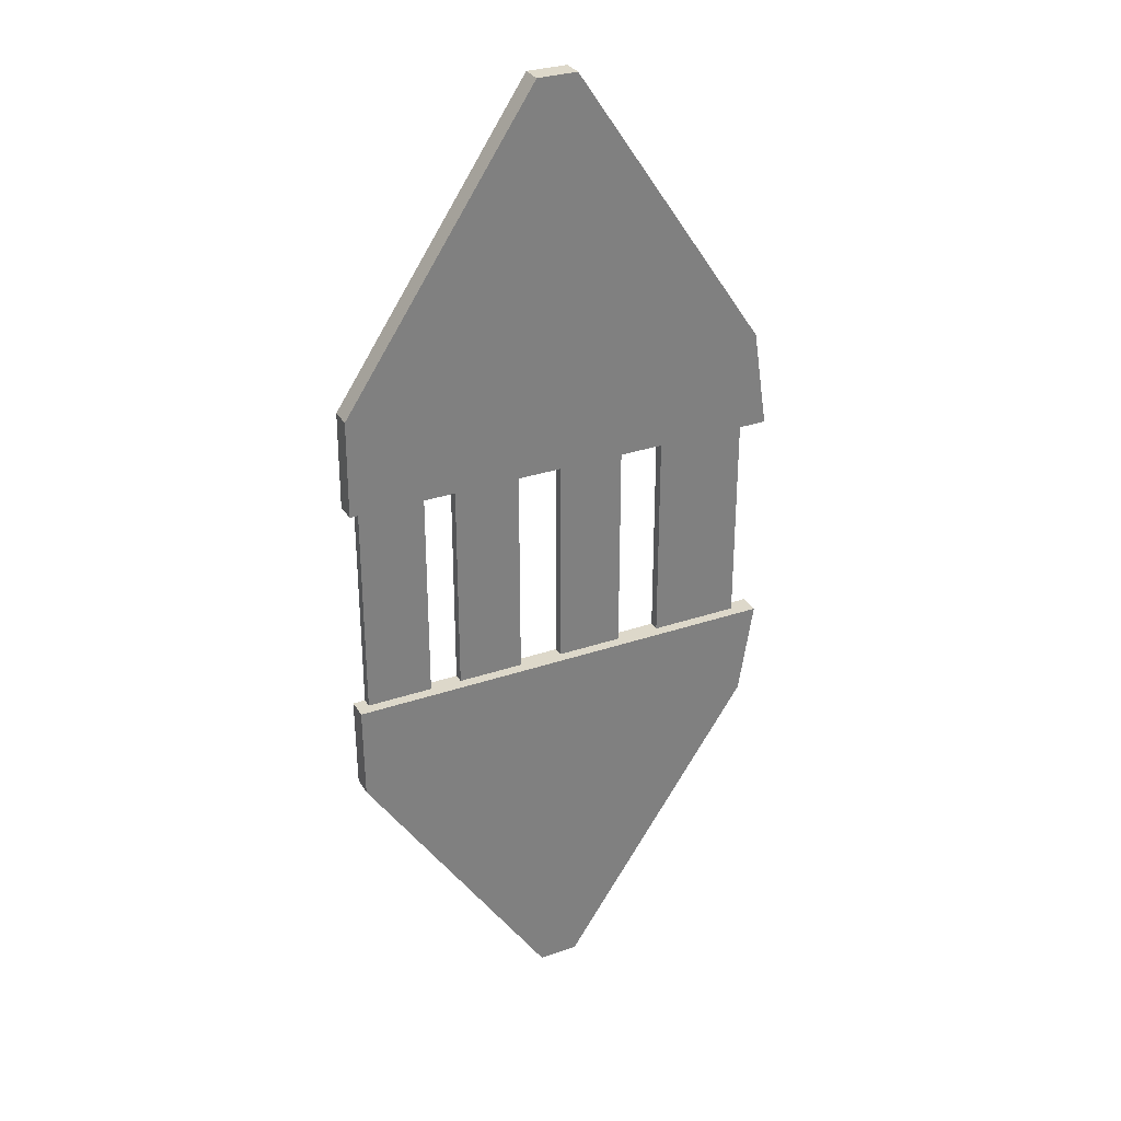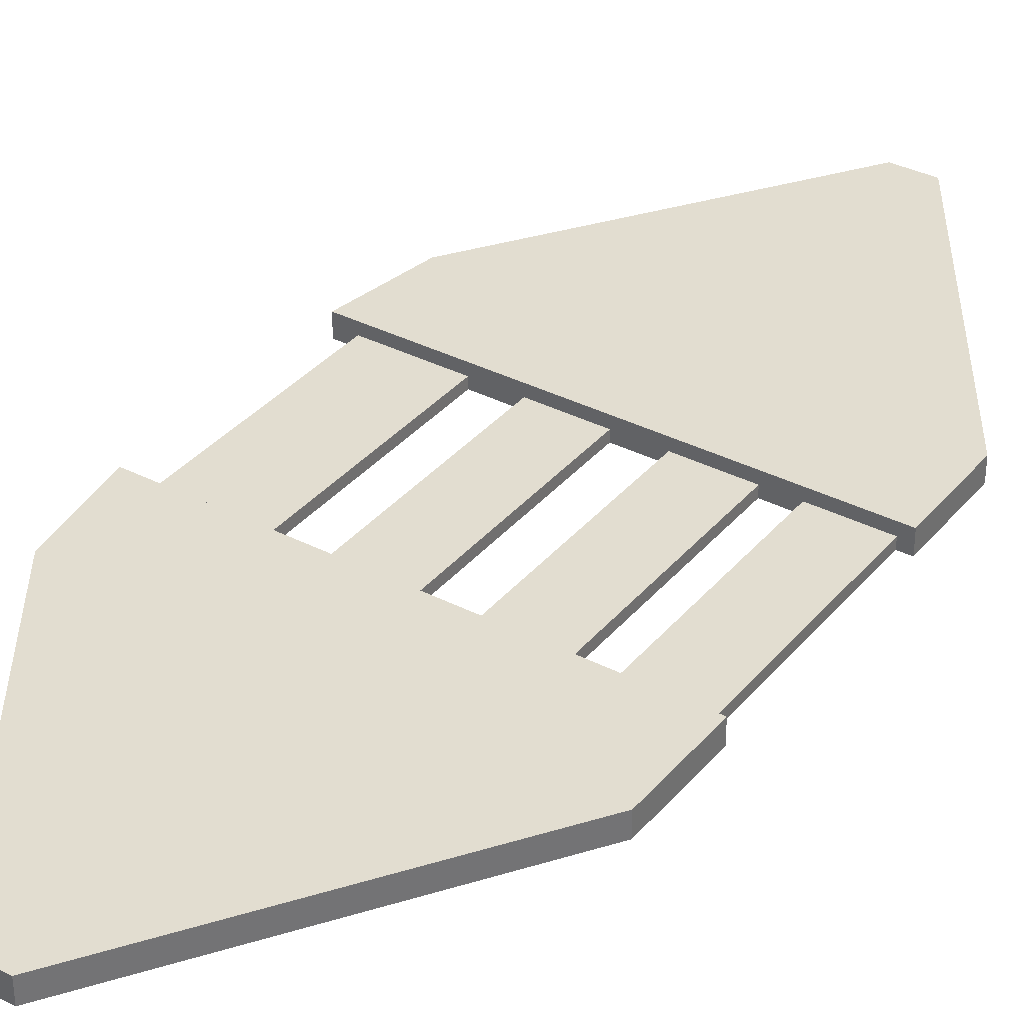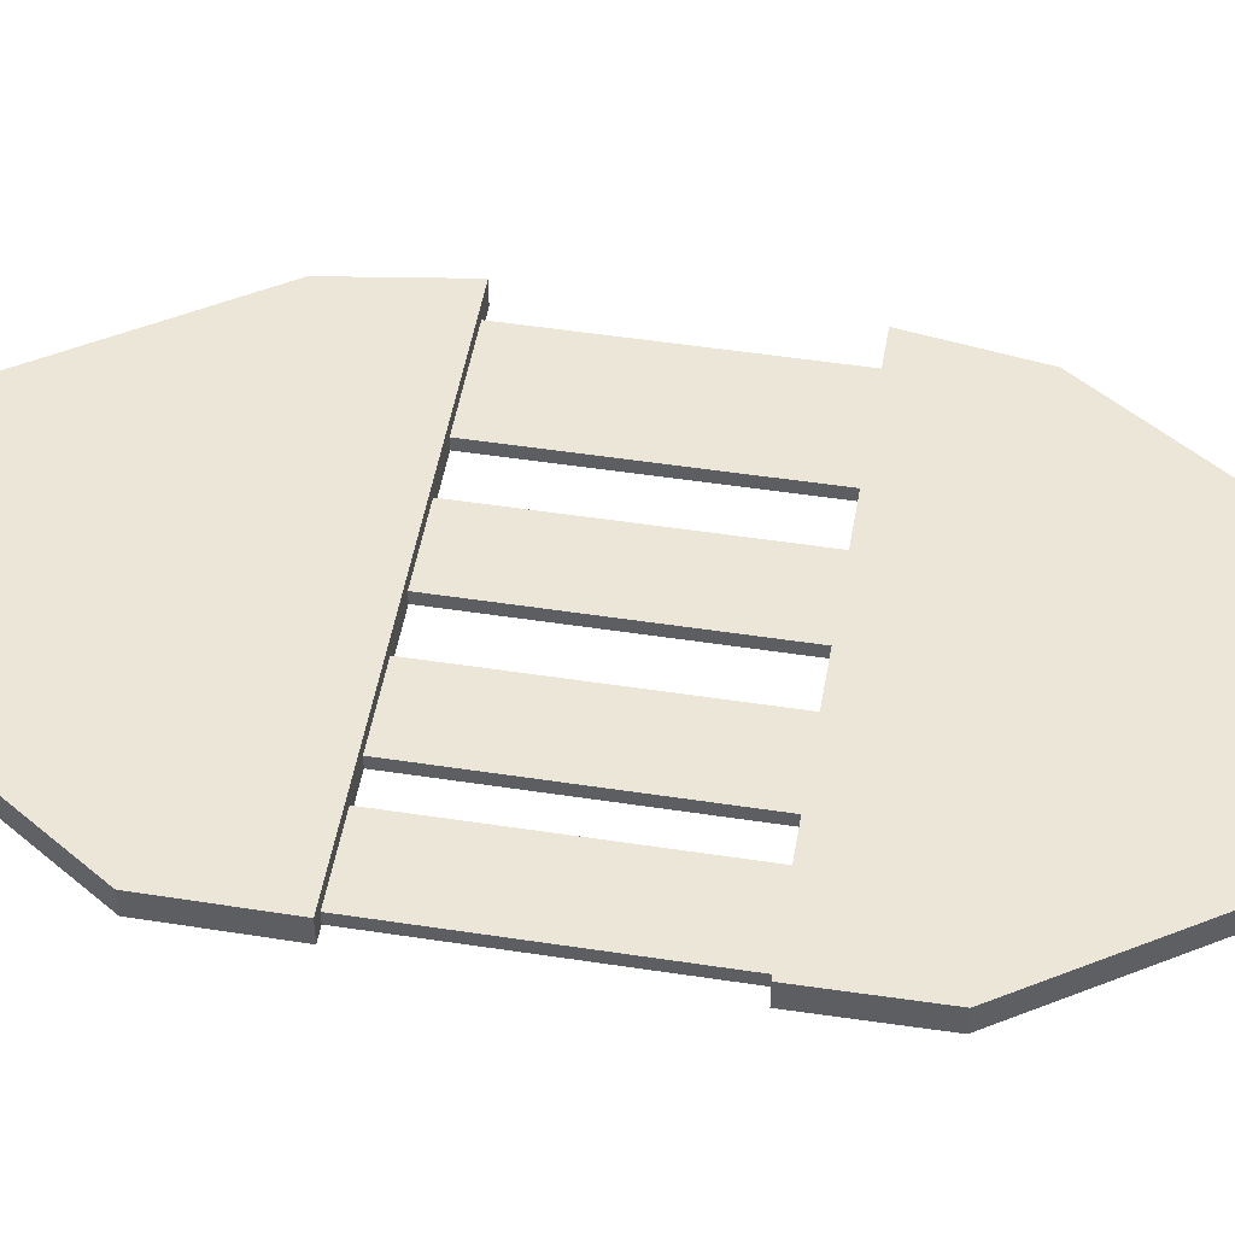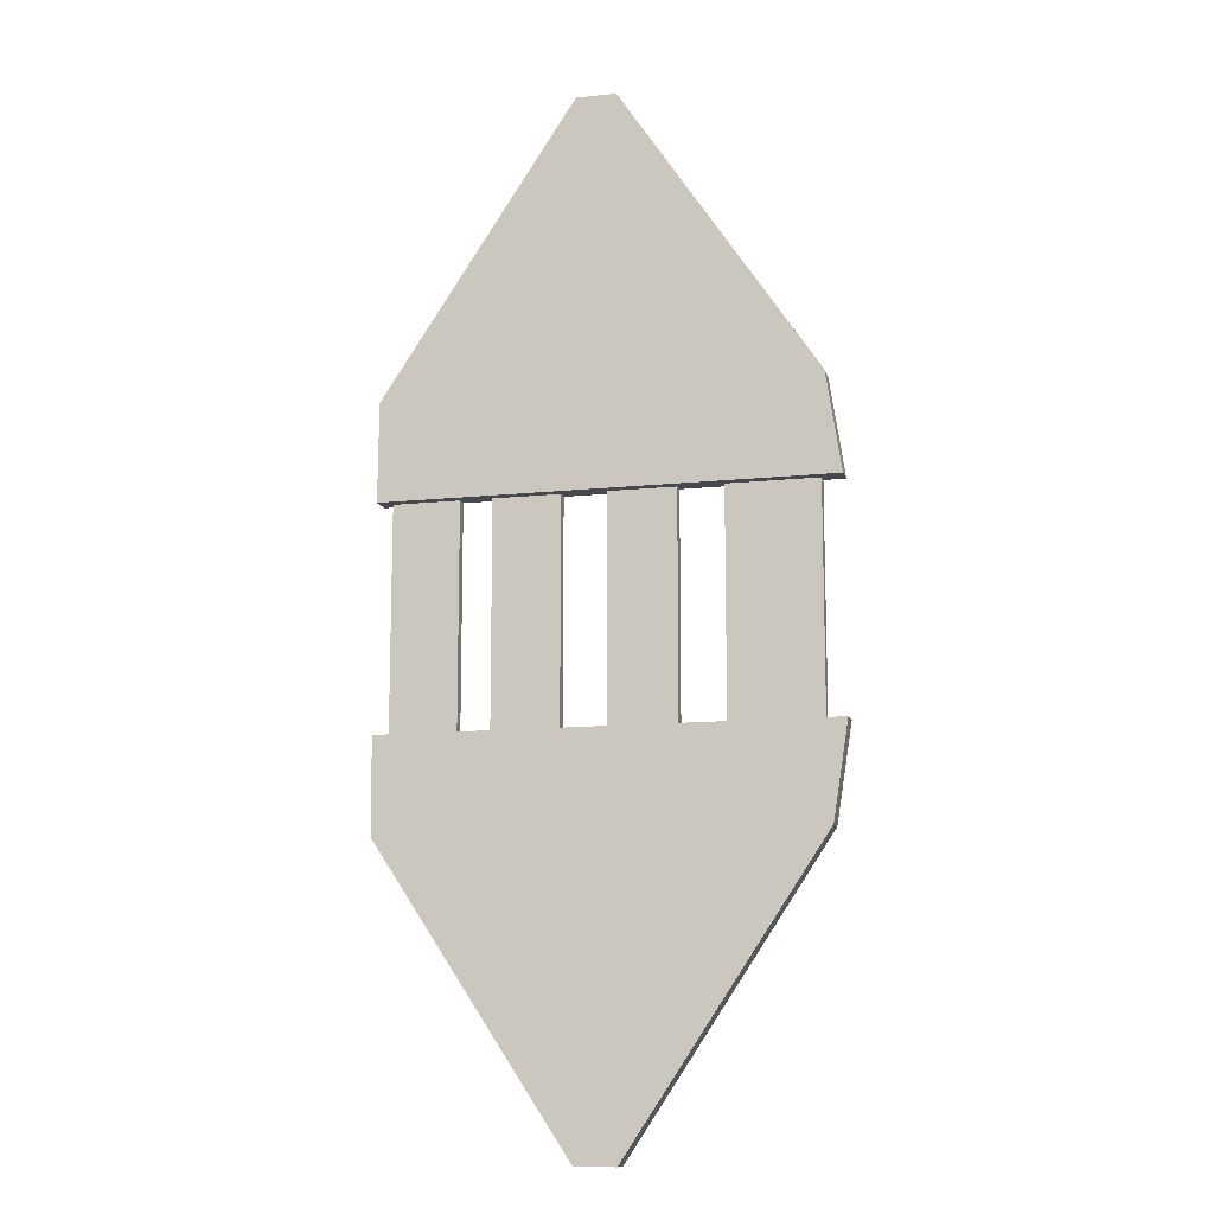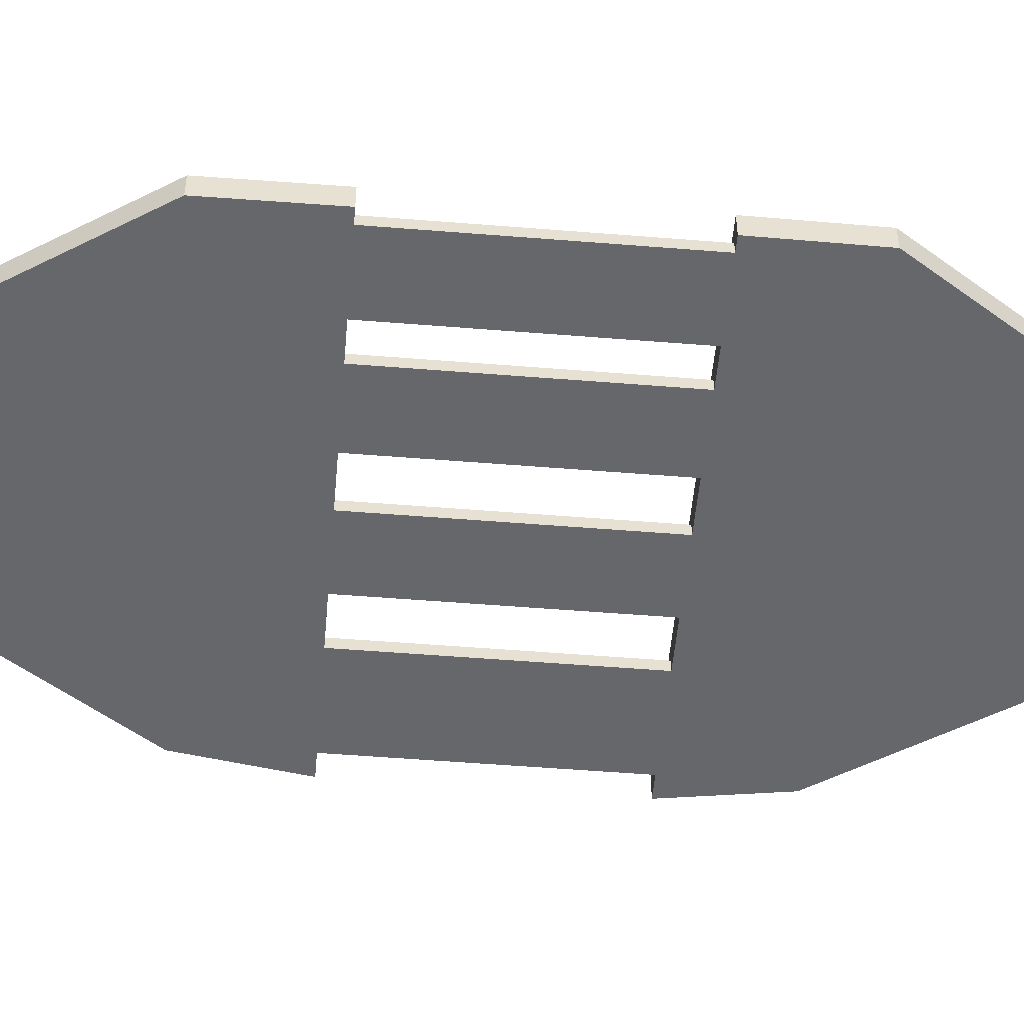
<metadata>
{"format":"obj","ext":"obj","renderer":"f3d","projection":"perspective","resolution":1024,"background":"white","views":[{"elev":31.0,"azim":-25.9,"up":"+Y"},{"elev":35.3,"azim":-145.8,"up":"+Z"},{"elev":49.1,"azim":-80.3,"up":"+Z"},{"elev":-11.9,"azim":14.2,"up":"+Y"},{"elev":-52.2,"azim":-95.0,"up":"+Z"}]}
</metadata>
<code>
o flexhinge-1mmx10mm-nose.obj
g default
v -2.301 -1.842 0.2413
v -2.301 3.158 0.01025
v -2.301 -1.842 0.01025
v -0.8015 -1.842 0.2413
v -0.8015 -1.842 0.01025
v -0.8015 3.158 0.2413
v -4.523 -1.842 0.2413
v -4.523 3.158 0.01025
v -4.523 -1.842 0.01025
v -3.023 -1.842 0.2413
v -3.023 -1.842 0.01025
v -3.023 3.158 0.2413
v 4.721 -1.842 0.2413
v 4.721 -1.842 0.01025
v 4.721 3.158 0.2413
v 2.7 -1.842 0.2413
v 2.7 3.158 0.01025
v 2.7 -1.842 0.01025
v 0.1998 -1.842 0.2413
v 0.1998 3.158 0.01025
v 0.1998 -1.842 0.01025
v 1.7 -1.842 0.2413
v 1.7 -1.842 0.01025
v 1.7 3.158 0.2413
v -4.8 -1.842 0.4924
v 5.2 -1.842 0.4924
v -0.432 -10.57 0.01025
v -0.432 -10.57 0.2413
v -4.784 -3.979 0.01025
v -4.784 -3.979 0.2413
v -4.8 -1.842 0.01025
v -0.432 -10.57 0.4924
v -4.784 -3.979 0.4924
v -4.8 -1.842 0.2413
v 5.2 -1.842 0.2413
v 4.862 -3.979 0.01025
v 5.2 -1.842 0.01025
v 4.862 -3.979 0.2413
v 0.468 -10.57 0.01025
v 4.862 -3.979 0.4924
v 0.468 -10.57 0.2413
v 0.468 -10.57 0.4924
v 0.2 -1.842 0.4924
v 4.066 -3.979 0.4924
v 0.018 -10.57 0.4924
v -1.246 -3.979 0.01025
v -1.551 -1.842 0.01025
v -2.573 -3.979 0.01025
v -3.211 -3.979 0.01025
v -2.662 -1.842 0.01025
v -4.539 -3.979 0.01025
v -3.773 -1.842 0.01025
v 4.438 -3.979 0.01025
v 3.71 -1.842 0.01025
v 2.65 -3.979 0.01025
v 1.765 -3.979 0.01025
v 2.2 -1.842 0.01025
v 0.437 -3.979 0.01025
v 0.9498 -1.842 0.01025
v 0.018 -10.57 0.01025
v -0.3595 -3.979 0.01025
v -0.3008 -1.842 0.01025
v -4.661 -1.842 0.01025
v 4.96 -1.842 0.01025
v 0.468 11.93 0.2413
v 4.862 5.373 0.01025
v 0.468 11.93 0.01025
v 4.862 5.373 0.2413
v 5.2 3.158 0.01025
v 0.468 11.93 0.4924
v 4.862 5.373 0.4924
v 5.2 3.158 0.2413
v 5.2 3.158 0.4924
v -0.432 11.93 0.01025
v -0.432 11.93 0.2413
v 0.018 11.93 0.01025
v 0.018 11.93 0.2413
v -0.432 11.93 0.4924
v 0.018 11.93 0.4924
v -4.8 3.158 0.01025
v -4.8 3.158 0.2413
v -4.784 5.373 0.01025
v -4.784 5.373 0.2413
v -4.8 3.158 0.4924
v -4.784 5.373 0.4924
v -2.301 3.158 0.1158
v -2.662 3.158 0.01025
v -2.662 3.158 0.1158
v -3.023 3.158 0.01025
v -2.301 3.158 0.2413
v -2.662 3.158 0.2413
v -3.023 3.158 0.1158
v -3.551 3.158 0.3669
v -3.911 3.158 0.3669
v -4.661 3.158 0.3669
v -3.773 3.158 0.2413
v -4.523 3.158 0.2413
v -4.661 3.158 0.1158
v -4.661 3.158 0.01025
v -4.523 3.158 0.1158
v 0.2 3.158 0.4924
v 2.7 3.158 0.3669
v -2.3 3.158 0.3669
v 0.1998 3.158 0.2413
v -2.801 3.158 0.3669
v -0.3008 3.158 0.2413
v -1.551 3.158 0.2413
v 4.96 3.158 0.1158
v 4.96 3.158 0.3669
v 3.95 3.158 0.3669
v 3.71 3.158 0.2413
v 2.7 3.158 0.2413
v 3.45 3.158 0.3669
v 2.2 3.158 0.2413
v 1.7 3.158 0.1158
v 2.2 3.158 0.1158
v 1.7 3.158 0.01025
v 2.2 3.158 0.01025
v 2.7 3.158 0.1158
v 4.96 3.158 0.01025
v 4.721 3.158 0.1158
v 4.721 3.158 0.01025
v 0.9498 3.158 0.2413
v 0.1998 3.158 0.1158
v -0.3008 3.158 0.01025
v -0.3008 3.158 0.1158
v -0.8015 3.158 0.01025
v -0.8015 3.158 0.1158
v -3.988 5.373 0.4924
v -0.3595 5.373 0.01025
v -1.246 5.373 0.01025
v -1.551 3.158 0.01025
v -2.573 5.373 0.01025
v -3.773 3.158 0.01025
v -4.539 5.373 0.01025
v -3.211 5.373 0.01025
v 0.9498 3.158 0.01025
v 0.437 5.373 0.01025
v 1.765 5.373 0.01025
v 2.65 5.373 0.01025
v 4.438 5.373 0.01025
v 3.71 3.158 0.01025
g Default
f 1 2 3
f 4 5 6
f 4 6 1
f 7 8 9
f 10 11 12
f 10 12 7
f 13 14 15
f 16 17 18
f 13 15 16
f 19 20 21
f 22 23 24
f 22 24 19
f 19 21 4
f 25 19 4
f 22 19 26
f 16 22 26
f 18 22 16
f 26 13 16
f 10 7 25
f 1 10 25
f 3 10 1
f 25 4 1
f 27 28 29
f 29 30 31
f 28 32 30
f 28 30 29
f 32 33 30
f 30 34 31
f 33 25 34
f 30 33 34
f 35 36 37
f 38 39 36
f 26 38 35
f 38 36 35
f 40 38 26
f 41 39 38
f 42 41 40
f 40 41 38
f 25 33 43
f 44 26 43
f 33 32 44
f 33 44 43
f 32 45 44
f 44 40 26
f 45 42 40
f 45 40 44
f 46 47 5
f 48 3 47
f 27 48 46
f 46 48 47
f 27 49 48
f 48 50 3
f 49 11 50
f 48 49 50
f 27 51 49
f 49 52 11
f 51 9 52
f 49 51 52
f 14 53 54
f 54 55 18
f 53 39 55
f 53 55 54
f 55 39 56
f 18 55 57
f 57 56 23
f 55 56 57
f 56 39 58
f 23 56 59
f 59 58 21
f 56 58 59
f 39 60 58
f 58 61 21
f 60 27 61
f 58 60 61
f 27 46 61
f 61 62 21
f 46 5 62
f 61 46 62
f 51 63 9
f 29 31 63
f 27 29 51
f 51 29 63
f 36 39 53
f 37 36 64
f 64 53 14
f 36 53 64
f 65 66 67
f 68 69 66
f 70 68 65
f 68 66 65
f 71 68 70
f 72 69 68
f 73 72 71
f 71 72 68
f 74 75 76
f 77 67 76
f 75 78 77
f 75 77 76
f 78 79 77
f 77 65 67
f 79 70 65
f 79 65 77
f 80 81 82
f 82 83 74
f 81 84 83
f 81 83 82
f 84 85 83
f 83 75 74
f 85 78 75
f 83 85 75
f 86 87 2
f 88 89 87
f 90 88 86
f 86 88 87
f 90 91 88
f 88 92 89
f 91 12 92
f 91 92 88
f 93 91 90
f 94 12 91
f 84 94 93
f 93 94 91
f 84 95 94
f 94 96 12
f 95 97 96
f 94 95 96
f 95 84 81
f 97 95 98
f 98 81 80
f 95 81 98
f 98 80 99
f 97 98 100
f 100 99 8
f 100 98 99
f 73 101 102
f 102 103 104
f 101 84 103
f 102 101 103
f 84 105 103
f 103 106 104
f 105 6 106
f 103 105 106
f 84 93 105
f 105 107 6
f 93 90 107
f 105 93 107
f 72 108 69
f 109 15 108
f 73 109 72
f 72 109 108
f 109 73 110
f 15 109 111
f 111 110 112
f 109 110 111
f 110 73 113
f 112 110 114
f 114 113 24
f 110 113 114
f 114 24 115
f 112 114 116
f 116 115 117
f 116 114 115
f 118 116 117
f 119 112 116
f 17 119 118
f 119 116 118
f 69 108 120
f 120 121 122
f 108 15 121
f 108 121 120
f 24 113 123
f 123 102 104
f 113 73 102
f 113 102 123
f 124 125 20
f 126 127 125
f 104 126 124
f 124 126 125
f 104 106 126
f 126 128 127
f 106 6 128
f 106 128 126
f 101 73 71
f 84 101 129
f 129 71 70
f 101 71 129
f 129 70 79
f 85 84 129
f 78 85 79
f 85 129 79
f 20 125 130
f 130 131 74
f 125 127 131
f 125 131 130
f 127 132 131
f 131 133 74
f 132 2 133
f 132 133 131
f 134 8 135
f 89 134 136
f 136 135 74
f 134 135 136
f 133 136 74
f 87 89 136
f 2 87 133
f 87 136 133
f 137 20 138
f 117 137 139
f 139 138 67
f 139 137 138
f 140 139 67
f 118 117 139
f 17 118 140
f 140 118 139
f 141 140 67
f 142 17 140
f 122 142 141
f 141 142 140
f 120 122 141
f 69 120 66
f 66 141 67
f 66 120 141
f 67 138 76
f 130 74 76
f 138 20 130
f 138 130 76
f 135 82 74
f 99 80 82
f 8 99 135
f 99 82 135
f 90 86 2
f 90 2 1
f 128 6 5
f 128 5 127
f 1 6 107
f 1 107 90
f 97 100 8
f 97 8 7
f 92 12 11
f 92 11 89
f 7 12 96
f 7 96 97
f 121 15 14
f 121 14 122
f 112 119 17
f 112 17 16
f 16 15 111
f 16 111 112
f 104 124 20
f 104 20 19
f 115 24 23
f 115 23 117
f 19 24 123
f 19 123 104
f 41 42 27
f 41 27 60
f 41 60 39
f 45 32 28
f 45 28 27
f 45 27 42
f 4 21 62
f 4 62 5
f 43 26 19
f 43 19 25
f 57 23 22
f 57 22 18
f 35 37 13
f 35 13 26
f 64 14 13
f 64 13 37
f 34 25 7
f 34 7 31
f 50 11 10
f 50 10 3
f 7 9 63
f 7 63 31
f 5 2 132
f 5 132 127
f 47 3 2
f 47 2 5
f 8 11 52
f 8 52 9
f 134 89 11
f 134 11 8
f 20 23 59
f 20 59 21
f 137 117 23
f 137 23 20
f 14 17 142
f 14 142 122
f 54 18 17
f 54 17 14

</code>
